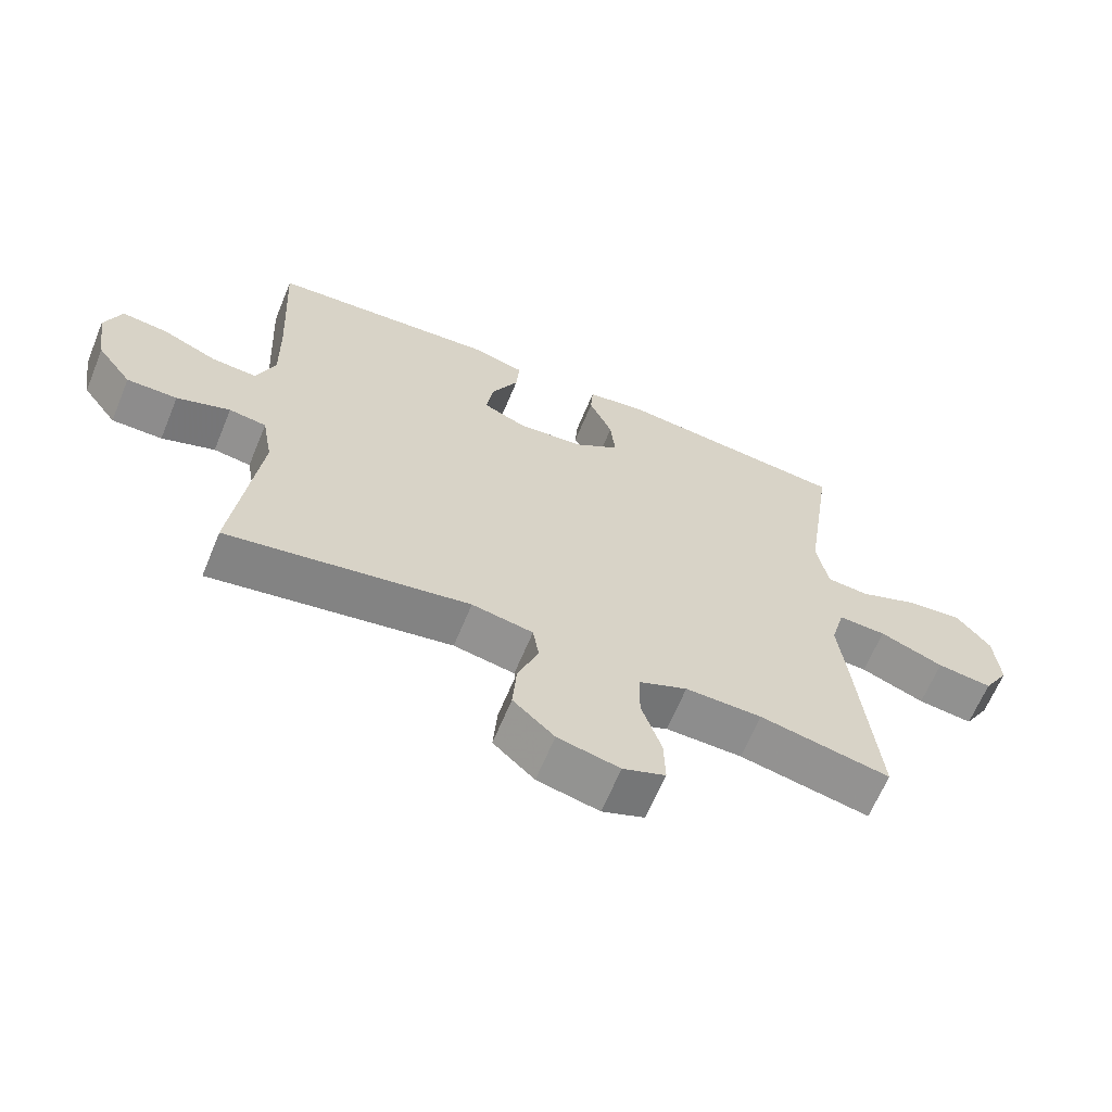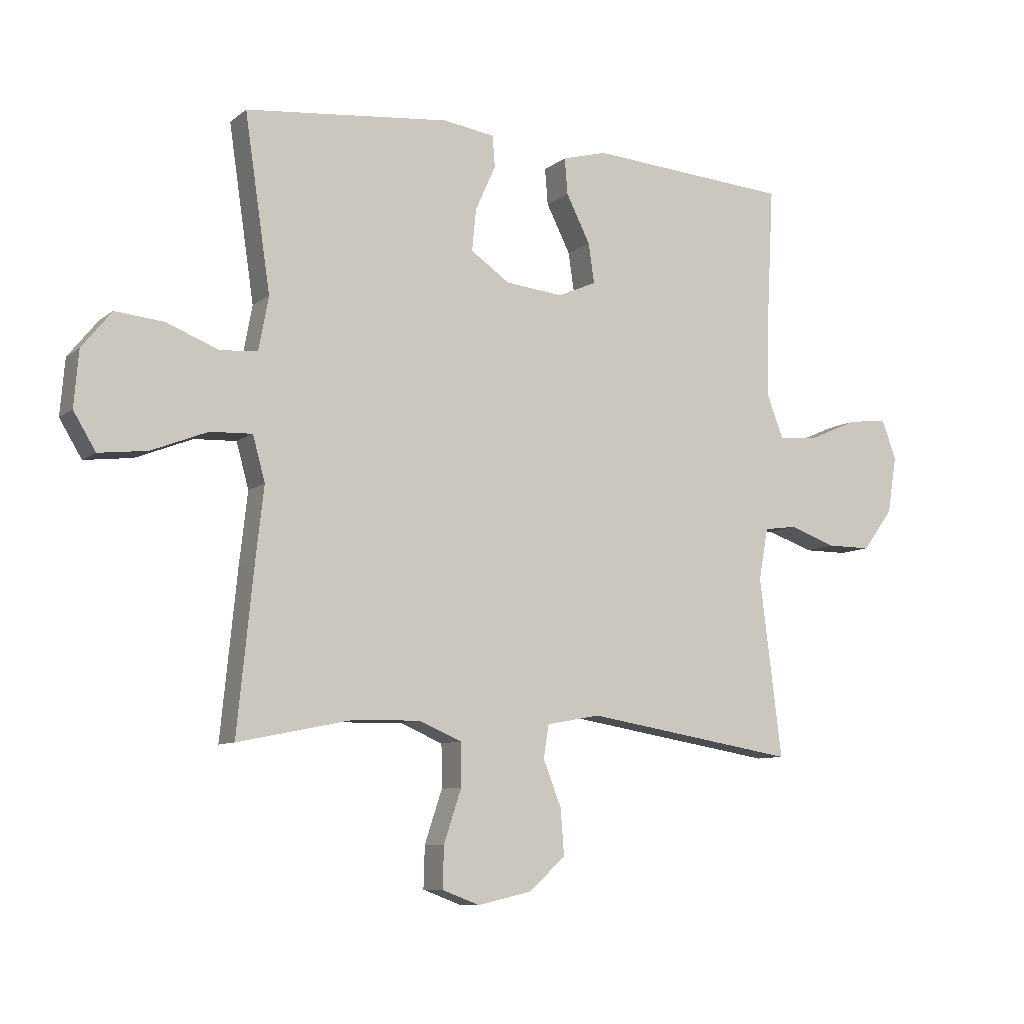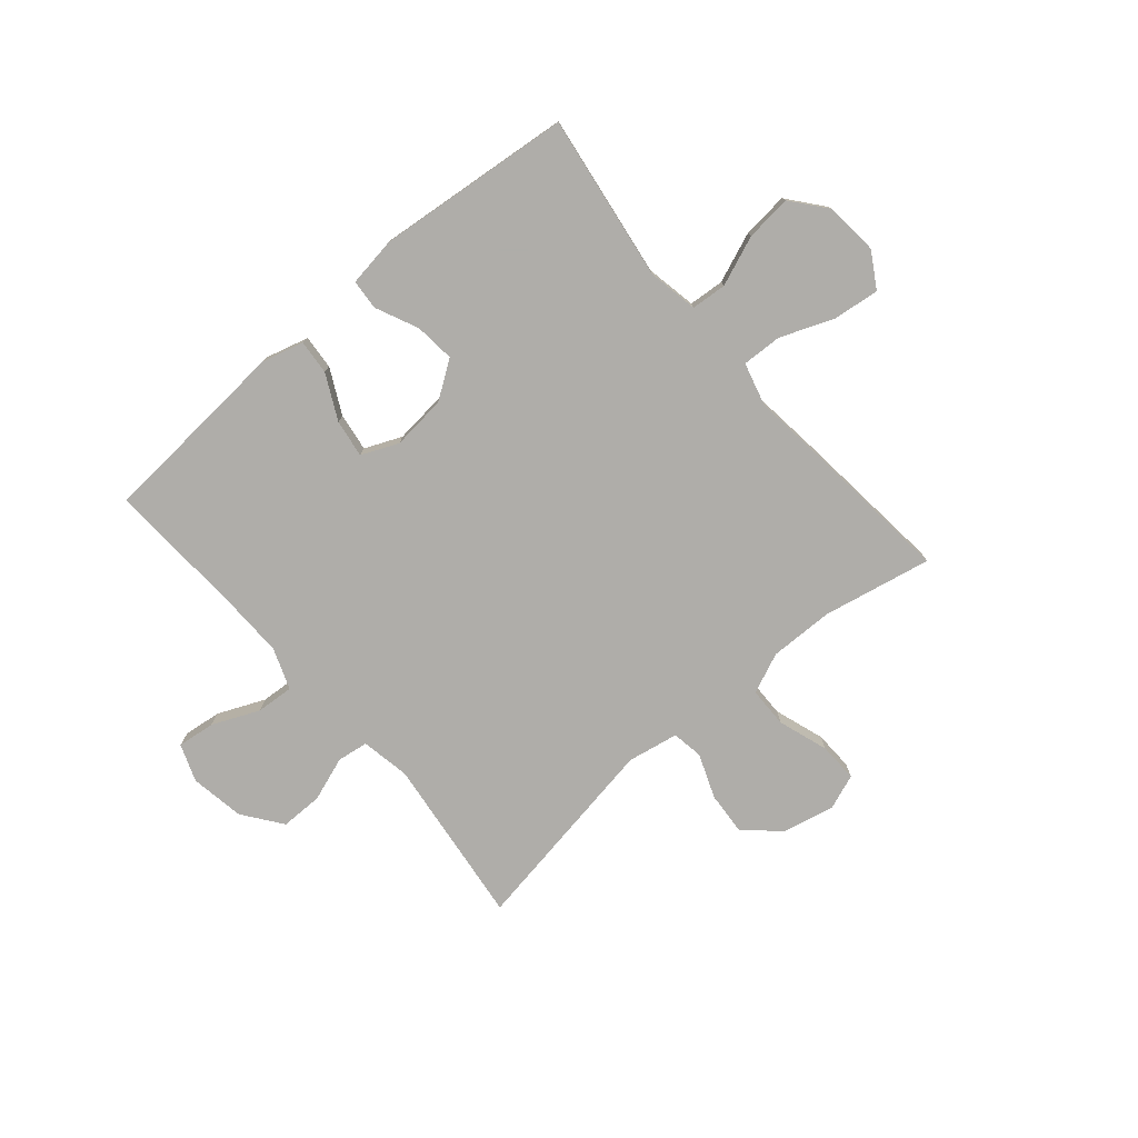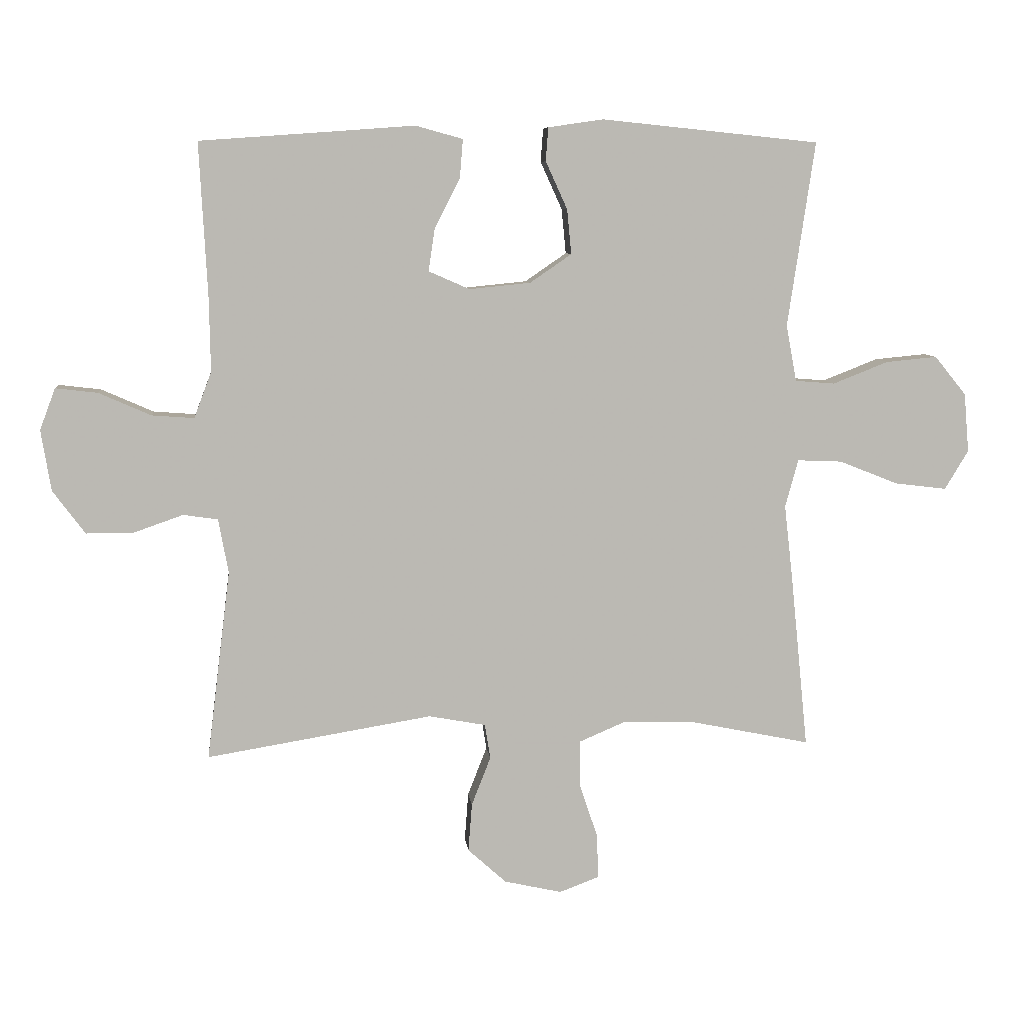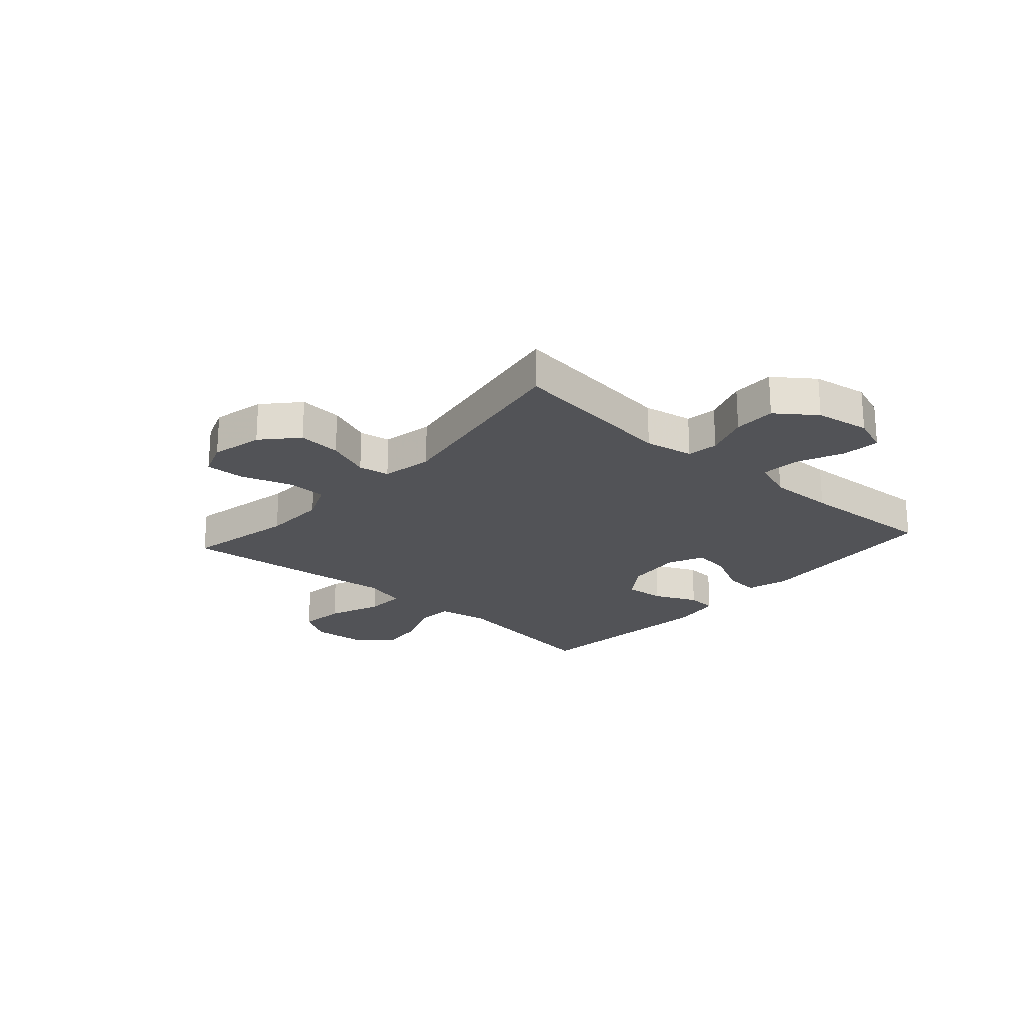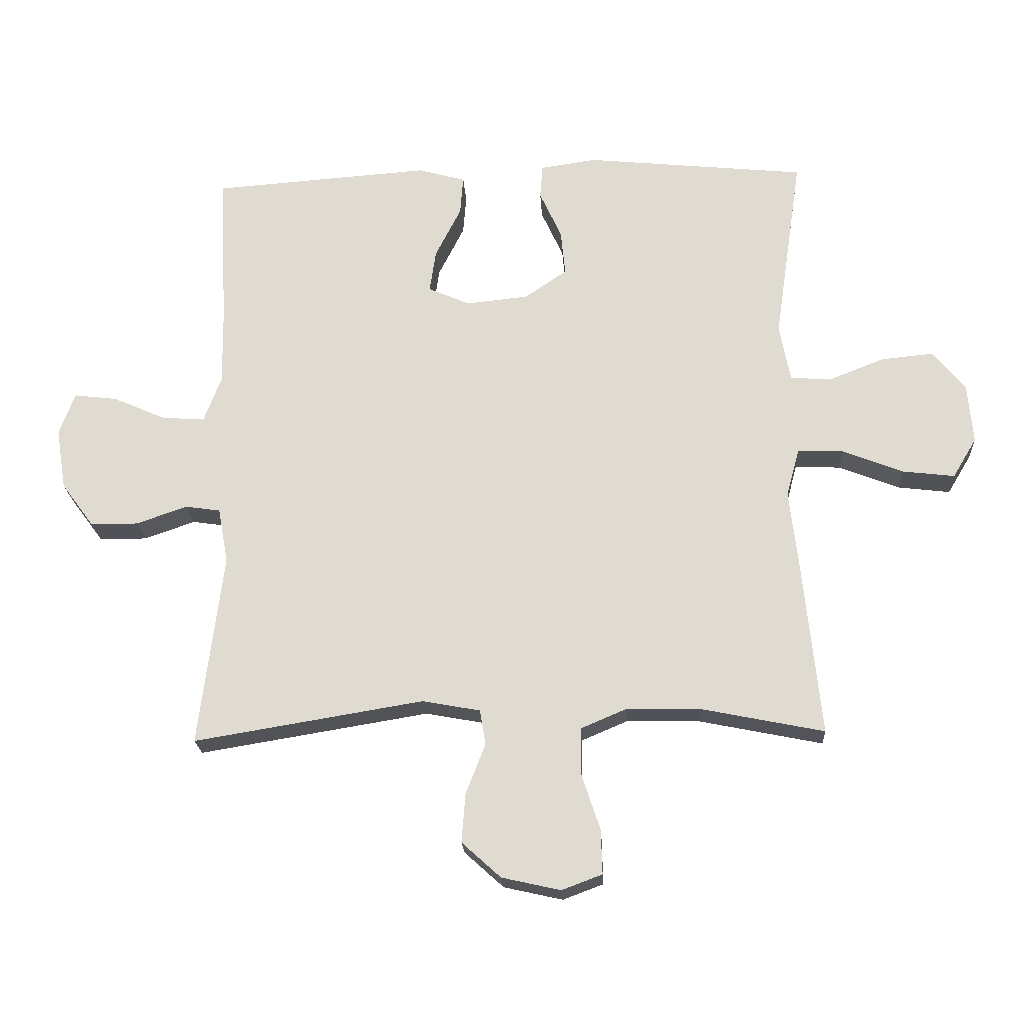
<metadata>
{"format":"obj","ext":"obj","renderer":"f3d","projection":"perspective","resolution":1024,"background":"white","views":[{"elev":-64.3,"azim":-22.4,"up":"+Z"},{"elev":-8.7,"azim":152.2,"up":"+Z"},{"elev":-77.2,"azim":40.6,"up":"+Y"},{"elev":7.6,"azim":-6.1,"up":"+Z"},{"elev":-22.3,"azim":-131.6,"up":"+Y"},{"elev":-21.4,"azim":3.2,"up":"+Z"}]}
</metadata>
<code>
v -0.5 0.07 -0.5
v -0.462 0.07 -0.194
v -0.478 0.07 -0.106
v -0.534 0.07 -0.098
v -0.614 0.07 -0.126
v -0.69 0.07 -0.126
v -0.742 0.07 -0.056
v -0.758 0.07 0.042
v -0.733 0.07 0.109
v -0.665 0.07 0.101
v -0.581 0.07 0.064
v -0.513 0.07 0.059
v -0.485 0.07 0.133
v -0.487 0.07 0.252
v -0.5 0.07 0.5
v -0.277 0.07 0.516
v -0.154 0.07 0.525
v -0.078 0.07 0.504
v -0.083 0.07 0.442
v -0.124 0.07 0.361
v -0.134 0.07 0.293
v -0.068 0.07 0.264
v 0.031 0.07 0.274
v 0.098 0.07 0.32
v 0.091 0.07 0.392
v 0.056 0.07 0.469
v 0.06 0.07 0.523
v 0.149 0.07 0.536
v 0.5 0.07 0.5
v 0.456 0.07 0.202
v 0.473 0.07 0.111
v 0.537 0.07 0.106
v 0.626 0.07 0.141
v 0.709 0.07 0.149
v 0.76 0.07 0.086
v 0.768 0.07 -0.009
v 0.73 0.07 -0.072
v 0.647 0.07 -0.062
v 0.551 0.07 -0.024
v 0.479 0.07 -0.021
v 0.458 0.07 -0.098
v 0.472 0.07 -0.221
v 0.5 0.07 -0.5
v 0.304 0.07 -0.46
v 0.189 0.07 -0.458
v 0.116 0.07 -0.489
v 0.115 0.07 -0.562
v 0.145 0.07 -0.652
v 0.147 0.07 -0.723
v 0.083 0.07 -0.747
v -0.01 0.07 -0.726
v -0.072 0.07 -0.67
v -0.066 0.07 -0.592
v -0.035 0.07 -0.513
v -0.044 0.07 -0.457
v -0.136 0.07 -0.44
v -0.5 0 -0.5
v -0.462 0 -0.194
v -0.478 0 -0.106
v -0.534 0 -0.098
v -0.614 0 -0.126
v -0.69 0 -0.126
v -0.742 0 -0.056
v -0.758 0 0.042
v -0.733 0 0.109
v -0.665 0 0.101
v -0.581 0 0.064
v -0.513 0 0.059
v -0.485 0 0.133
v -0.487 0 0.252
v -0.5 0 0.5
v -0.277 0 0.516
v -0.154 0 0.525
v -0.078 0 0.504
v -0.083 0 0.442
v -0.124 0 0.361
v -0.134 0 0.293
v -0.068 0 0.264
v 0.031 0 0.274
v 0.098 0 0.32
v 0.091 0 0.392
v 0.056 0 0.469
v 0.06 0 0.523
v 0.149 0 0.536
v 0.5 0 0.5
v 0.456 0 0.202
v 0.473 0 0.111
v 0.537 0 0.106
v 0.626 0 0.141
v 0.709 0 0.149
v 0.76 0 0.086
v 0.768 0 -0.009
v 0.73 0 -0.072
v 0.647 0 -0.062
v 0.551 0 -0.024
v 0.479 0 -0.021
v 0.458 0 -0.098
v 0.472 0 -0.221
v 0.5 0 -0.5
v 0.304 0 -0.46
v 0.189 0 -0.458
v 0.116 0 -0.489
v 0.115 0 -0.562
v 0.145 0 -0.652
v 0.147 0 -0.723
v 0.083 0 -0.747
v -0.01 0 -0.726
v -0.072 0 -0.67
v -0.066 0 -0.592
v -0.035 0 -0.513
v -0.044 0 -0.457
v -0.136 0 -0.44
f 51 52 53 54
f 49 50 51 54
f 47 48 49 54
f 46 47 54 55
f 45 46 55
f 41 42 43 44
f 40 41 44 45
f 36 37 38 39
f 36 39 40
f 35 36 40
f 32 33 34 35
f 31 32 35 40
f 30 31 40 45
f 25 26 27 28
f 24 25 28 29
f 23 24 29 30
f 17 18 19 20
f 16 17 20 21
f 14 15 16 21
f 13 14 21 22
f 8 9 10 11
f 8 11 12
f 7 8 12
f 4 5 6 7
f 3 4 7 12
f 56 1 2
f 56 2 3
f 30 45 55 56
f 22 23 30 56
f 13 22 56
f 3 12 13 56
f 110 109 108 107
f 110 107 106 105
f 110 105 104 103
f 111 110 103 102
f 111 102 101
f 100 99 98 97
f 101 100 97 96
f 95 94 93 92
f 96 95 92
f 96 92 91
f 91 90 89 88
f 96 91 88 87
f 101 96 87 86
f 84 83 82 81
f 85 84 81 80
f 86 85 80 79
f 76 75 74 73
f 77 76 73 72
f 77 72 71 70
f 78 77 70 69
f 67 66 65 64
f 68 67 64
f 68 64 63
f 63 62 61 60
f 68 63 60 59
f 58 57 112
f 59 58 112
f 112 111 101 86
f 112 86 79 78
f 112 78 69
f 112 69 68 59
f 1 57 58 2
f 2 58 59 3
f 3 59 60 4
f 4 60 61 5
f 5 61 62 6
f 6 62 63 7
f 7 63 64 8
f 8 64 65 9
f 9 65 66 10
f 10 66 67 11
f 11 67 68 12
f 12 68 69 13
f 13 69 70 14
f 14 70 71 15
f 15 71 72 16
f 16 72 73 17
f 17 73 74 18
f 18 74 75 19
f 19 75 76 20
f 20 76 77 21
f 21 77 78 22
f 22 78 79 23
f 23 79 80 24
f 24 80 81 25
f 25 81 82 26
f 26 82 83 27
f 27 83 84 28
f 28 84 85 29
f 29 85 86 30
f 30 86 87 31
f 31 87 88 32
f 32 88 89 33
f 33 89 90 34
f 34 90 91 35
f 35 91 92 36
f 36 92 93 37
f 37 93 94 38
f 38 94 95 39
f 39 95 96 40
f 40 96 97 41
f 41 97 98 42
f 42 98 99 43
f 43 99 100 44
f 44 100 101 45
f 45 101 102 46
f 46 102 103 47
f 47 103 104 48
f 48 104 105 49
f 49 105 106 50
f 50 106 107 51
f 51 107 108 52
f 52 108 109 53
f 53 109 110 54
f 54 110 111 55
f 55 111 112 56
f 56 112 57 1

</code>
